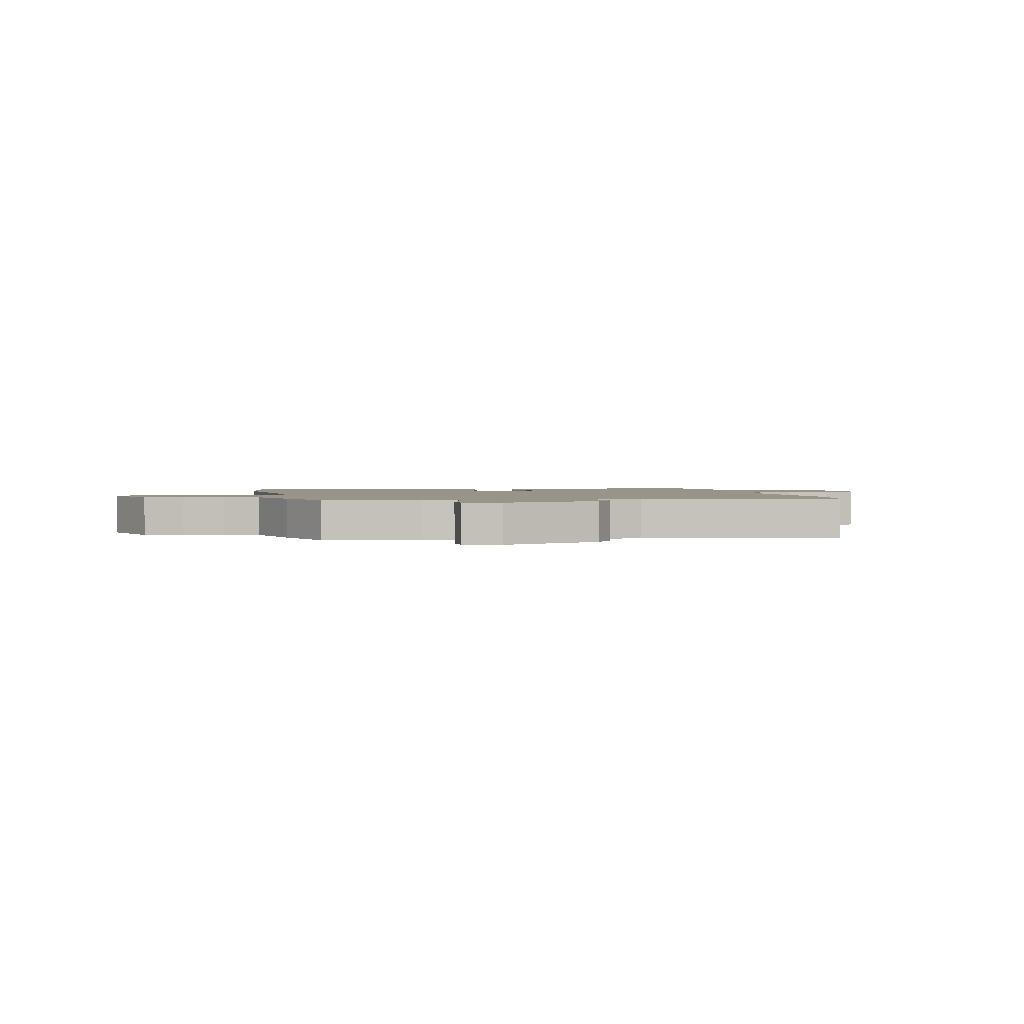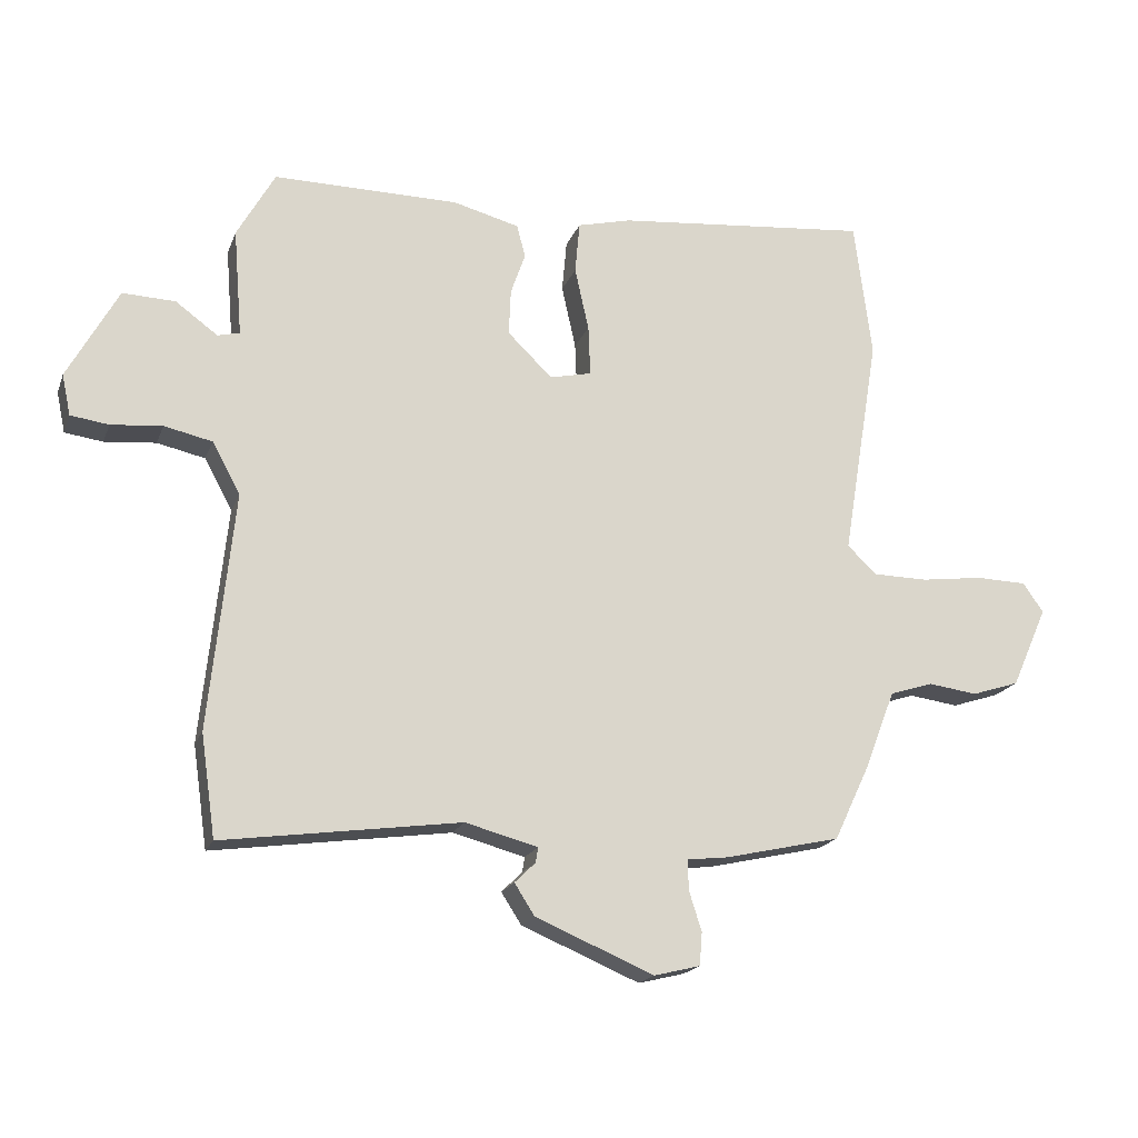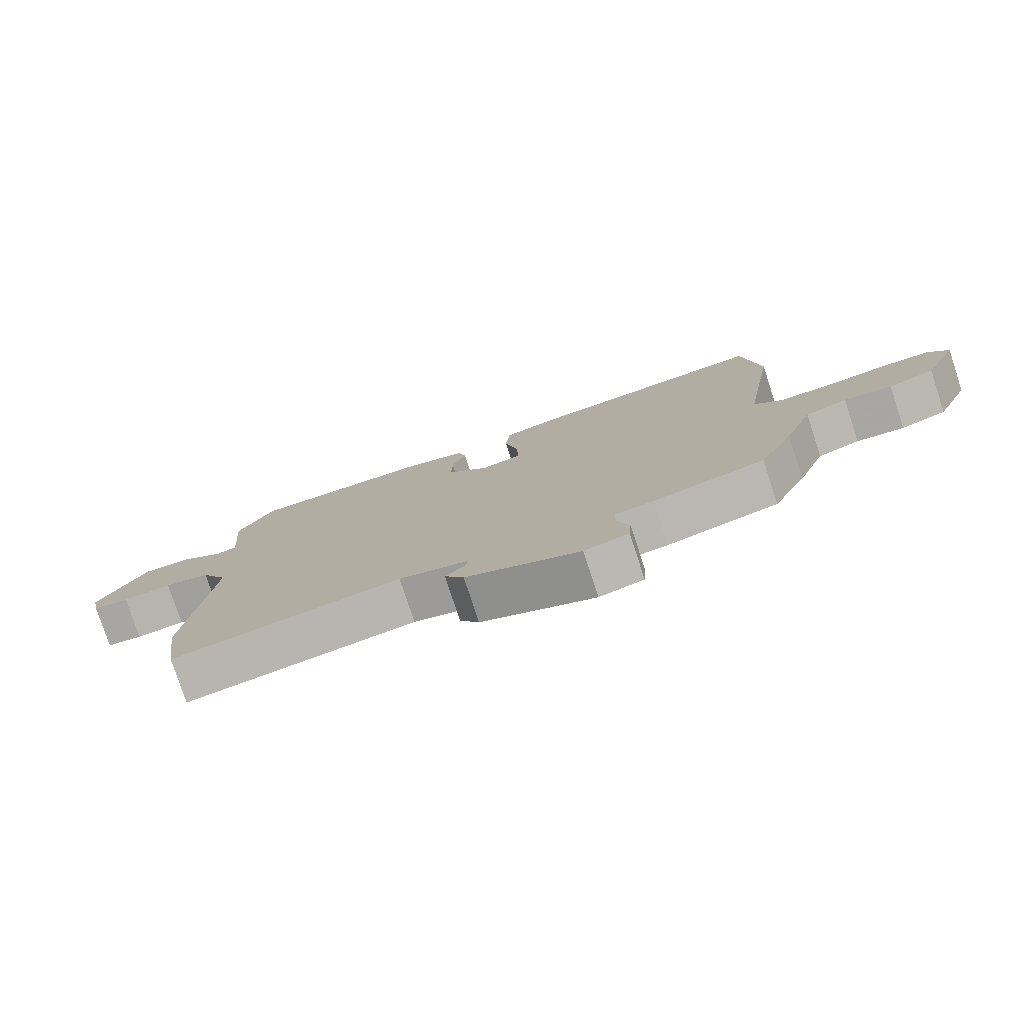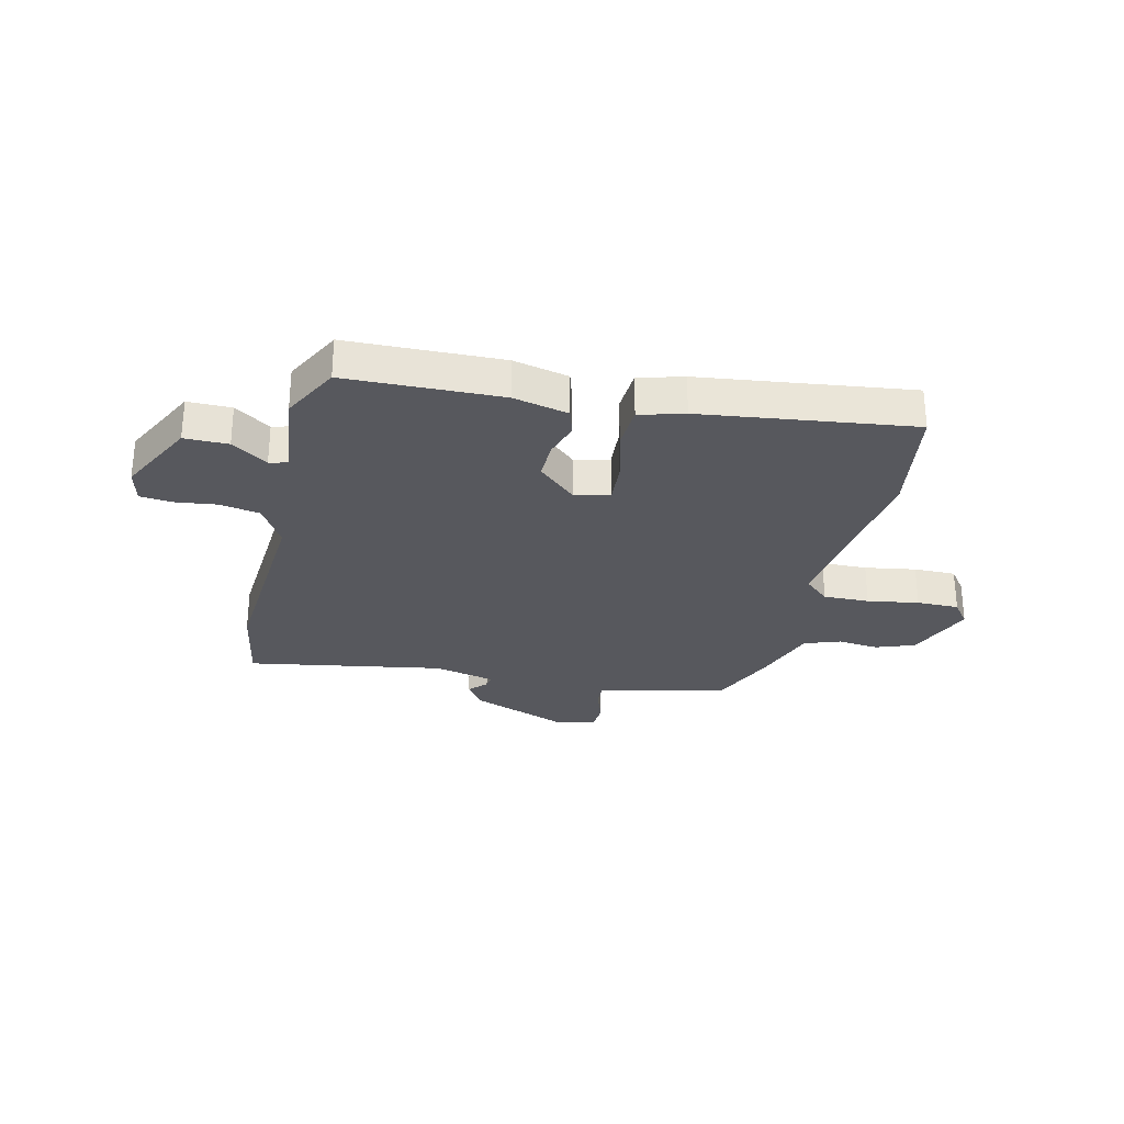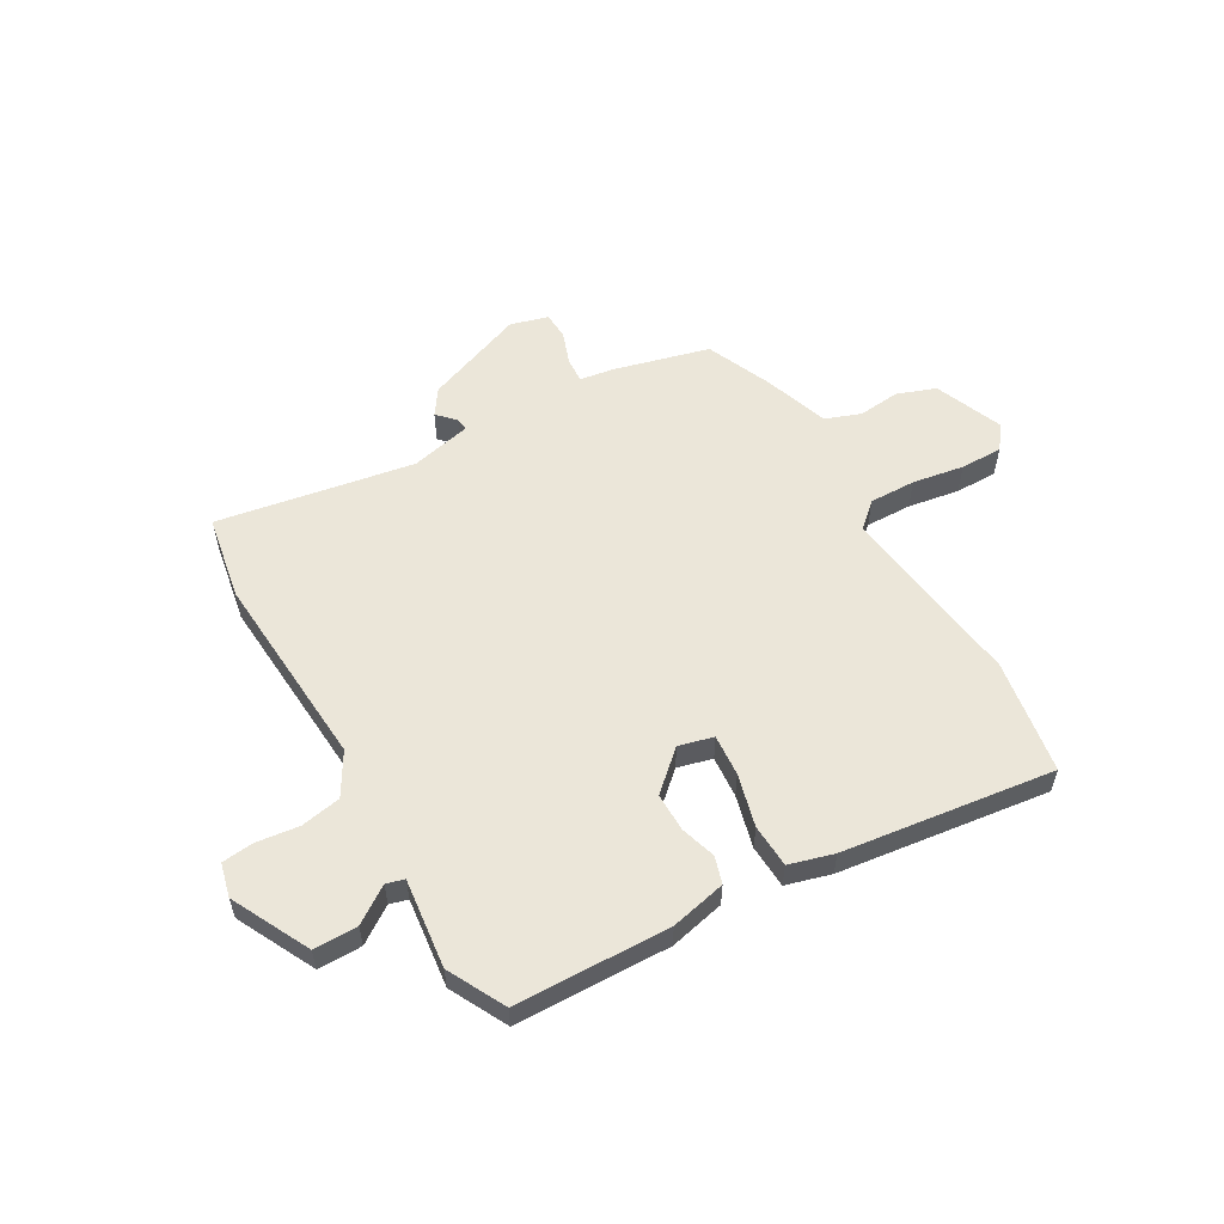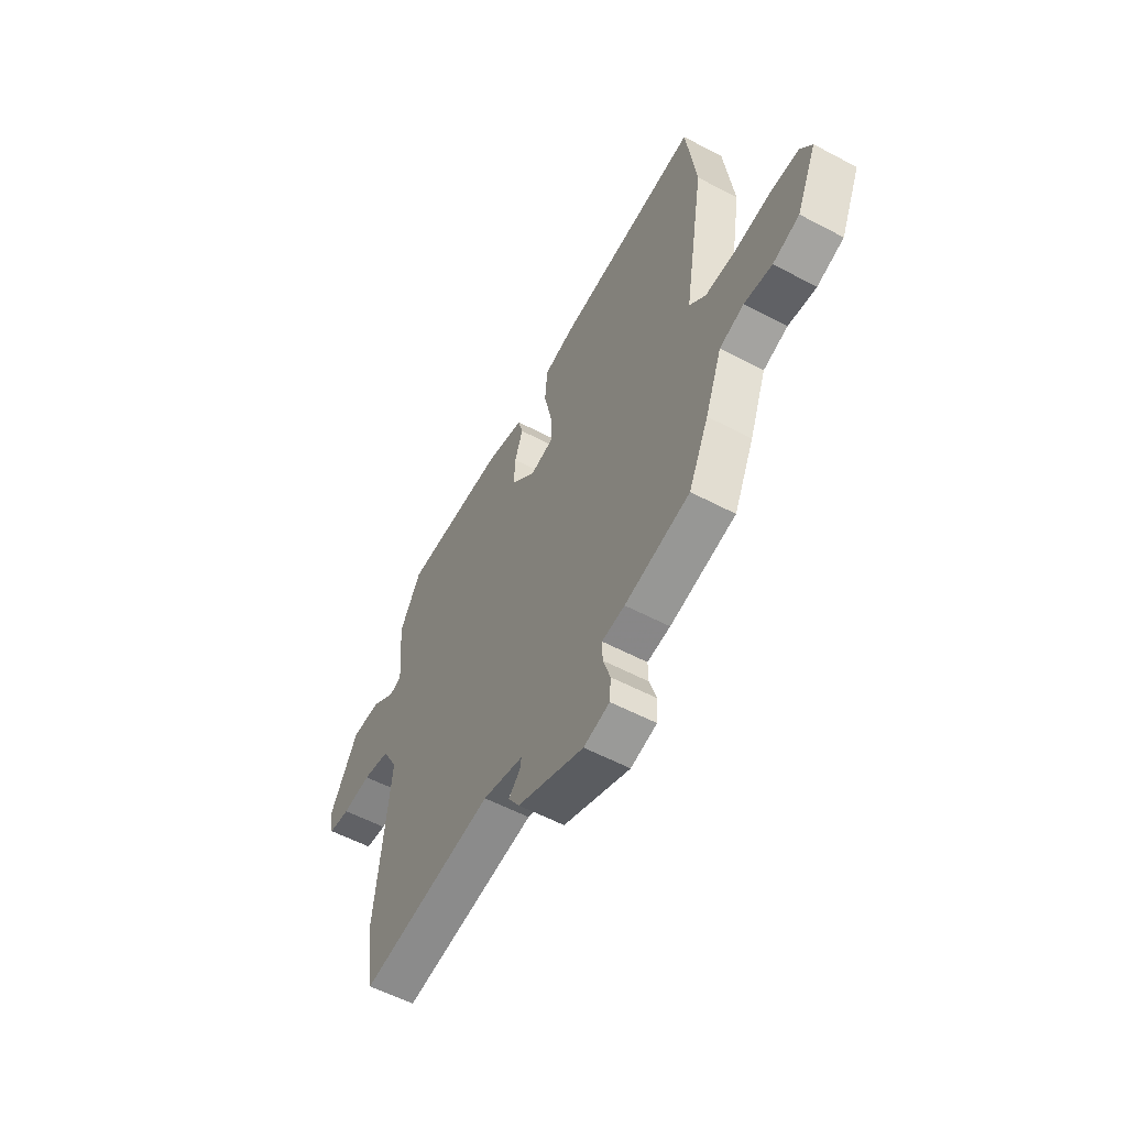
<metadata>
{"format":"obj","ext":"obj","renderer":"f3d","projection":"perspective","resolution":1024,"background":"white","views":[{"elev":1.8,"azim":170.5,"up":"+Y"},{"elev":-18.5,"azim":-16.9,"up":"+Z"},{"elev":-78.4,"azim":18.2,"up":"+Z"},{"elev":-28.9,"azim":-11.3,"up":"+Y"},{"elev":56.6,"azim":-27.9,"up":"+Y"},{"elev":-56.6,"azim":61.1,"up":"+Z"}]}
</metadata>
<code>
v 0.498 0.07 0.516
v 0.524 0.07 0.31
v 0.469 0.07 -0.025
v 0.513 0.07 -0.067
v 0.596 0.07 -0.068
v 0.689 0.07 -0.056
v 0.765 0.07 -0.058
v 0.796 0.07 -0.102
v 0.742 0.07 -0.223
v 0.671 0.07 -0.246
v 0.597 0.07 -0.236
v 0.532 0.07 -0.257
v 0.487 0.07 -0.374
v 0.433 0.07 -0.488
v 0.259 0.07 -0.527
v 0.198 0.07 -0.534
v 0.199 0.07 -0.579
v 0.218 0.07 -0.639
v 0.214 0.07 -0.688
v 0.145 0.07 -0.705
v -0.033 0.07 -0.63
v -0.063 0.07 -0.583
v -0.032 0.07 -0.553
v -0.028 0.07 -0.53
v -0.137 0.07 -0.501
v -0.493 0.07 -0.55
v -0.515 0.07 -0.397
v -0.478 0.07 -0.042
v -0.52 0.07 0.035
v -0.592 0.07 0.051
v -0.669 0.07 0.044
v -0.726 0.07 0.052
v -0.739 0.07 0.113
v -0.663 0.07 0.251
v -0.584 0.07 0.248
v -0.521 0.07 0.202
v -0.488 0.07 0.21
v -0.501 0.07 0.371
v -0.444 0.07 0.472
v -0.165 0.07 0.47
v -0.066 0.07 0.444
v -0.053 0.07 0.395
v -0.075 0.07 0.332
v -0.078 0.07 0.263
v -0.011 0.07 0.198
v 0.052 0.07 0.212
v 0.049 0.07 0.287
v 0.028 0.07 0.382
v 0.035 0.07 0.46
v 0.116 0.07 0.48
v 0.498 0 0.516
v 0.524 0 0.31
v 0.469 0 -0.025
v 0.513 0 -0.067
v 0.596 0 -0.068
v 0.689 0 -0.056
v 0.765 0 -0.058
v 0.796 0 -0.102
v 0.742 0 -0.223
v 0.671 0 -0.246
v 0.597 0 -0.236
v 0.532 0 -0.257
v 0.487 0 -0.374
v 0.433 0 -0.488
v 0.259 0 -0.527
v 0.198 0 -0.534
v 0.199 0 -0.579
v 0.218 0 -0.639
v 0.214 0 -0.688
v 0.145 0 -0.705
v -0.033 0 -0.63
v -0.063 0 -0.583
v -0.032 0 -0.553
v -0.028 0 -0.53
v -0.137 0 -0.501
v -0.493 0 -0.55
v -0.515 0 -0.397
v -0.478 0 -0.042
v -0.52 0 0.035
v -0.592 0 0.051
v -0.669 0 0.044
v -0.726 0 0.052
v -0.739 0 0.113
v -0.663 0 0.251
v -0.584 0 0.248
v -0.521 0 0.202
v -0.488 0 0.21
v -0.501 0 0.371
v -0.444 0 0.472
v -0.165 0 0.47
v -0.066 0 0.444
v -0.053 0 0.395
v -0.075 0 0.332
v -0.078 0 0.263
v -0.011 0 0.198
v 0.052 0 0.212
v 0.049 0 0.287
v 0.028 0 0.382
v 0.035 0 0.46
v 0.116 0 0.48
f 47 48 49 50
f 46 47 50 1
f 40 41 42 43
f 40 43 44
f 37 38 39 40
f 37 40 44
f 36 37 44 45
f 34 35 36
f 33 34 36
f 30 31 32 33
f 29 30 33 36
f 28 29 36 45
f 25 26 27 28
f 24 25 28 45
f 20 21 22 23
f 20 23 24
f 17 18 19 20
f 16 17 20 24
f 12 13 14 15
f 12 15 16 24
f 8 9 10 11
f 8 11 12
f 5 6 7 8
f 4 5 8 12
f 3 4 12 24
f 46 1 2 3
f 3 24 45 46
f 100 99 98 97
f 51 100 97 96
f 93 92 91 90
f 94 93 90
f 90 89 88 87
f 94 90 87
f 95 94 87 86
f 86 85 84
f 86 84 83
f 83 82 81 80
f 86 83 80 79
f 95 86 79 78
f 78 77 76 75
f 95 78 75 74
f 73 72 71 70
f 74 73 70
f 70 69 68 67
f 74 70 67 66
f 65 64 63 62
f 74 66 65 62
f 61 60 59 58
f 62 61 58
f 58 57 56 55
f 62 58 55 54
f 74 62 54 53
f 53 52 51 96
f 96 95 74 53
f 1 51 52 2
f 2 52 53 3
f 3 53 54 4
f 4 54 55 5
f 5 55 56 6
f 6 56 57 7
f 7 57 58 8
f 8 58 59 9
f 9 59 60 10
f 10 60 61 11
f 11 61 62 12
f 12 62 63 13
f 13 63 64 14
f 14 64 65 15
f 15 65 66 16
f 16 66 67 17
f 17 67 68 18
f 18 68 69 19
f 19 69 70 20
f 20 70 71 21
f 21 71 72 22
f 22 72 73 23
f 23 73 74 24
f 24 74 75 25
f 25 75 76 26
f 26 76 77 27
f 27 77 78 28
f 28 78 79 29
f 29 79 80 30
f 30 80 81 31
f 31 81 82 32
f 32 82 83 33
f 33 83 84 34
f 34 84 85 35
f 35 85 86 36
f 36 86 87 37
f 37 87 88 38
f 38 88 89 39
f 39 89 90 40
f 40 90 91 41
f 41 91 92 42
f 42 92 93 43
f 43 93 94 44
f 44 94 95 45
f 45 95 96 46
f 46 96 97 47
f 47 97 98 48
f 48 98 99 49
f 49 99 100 50
f 50 100 51 1

</code>
